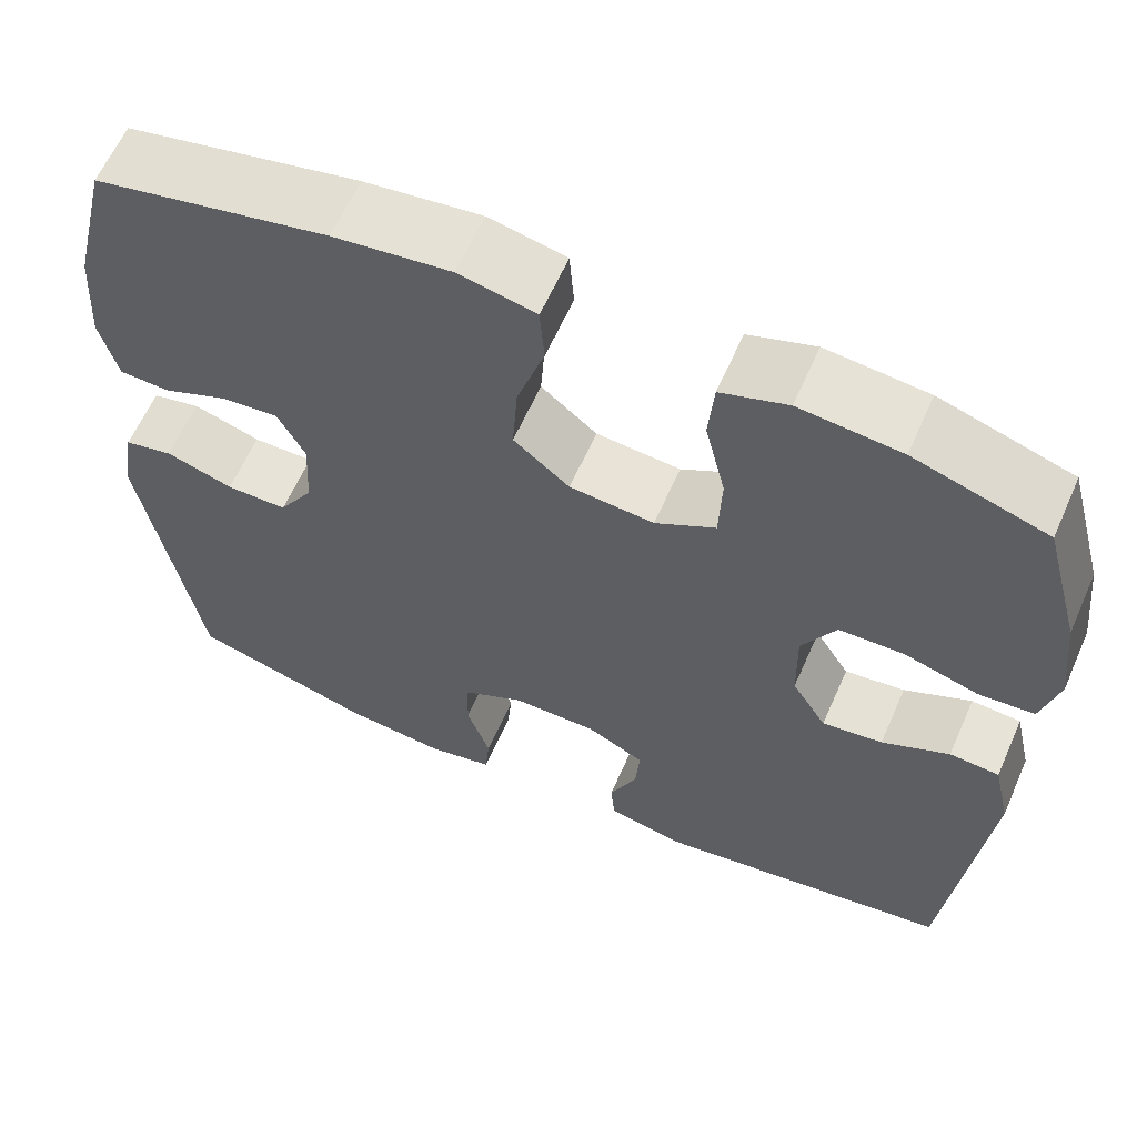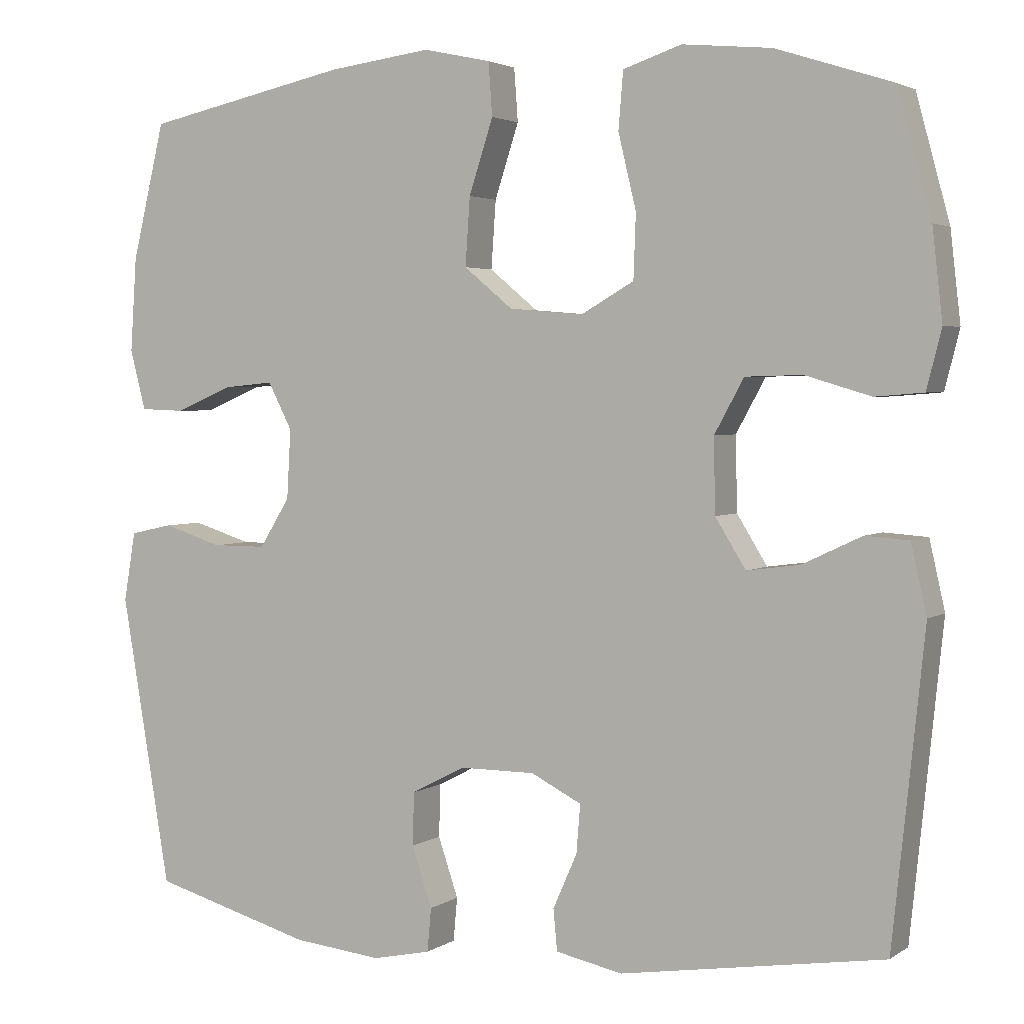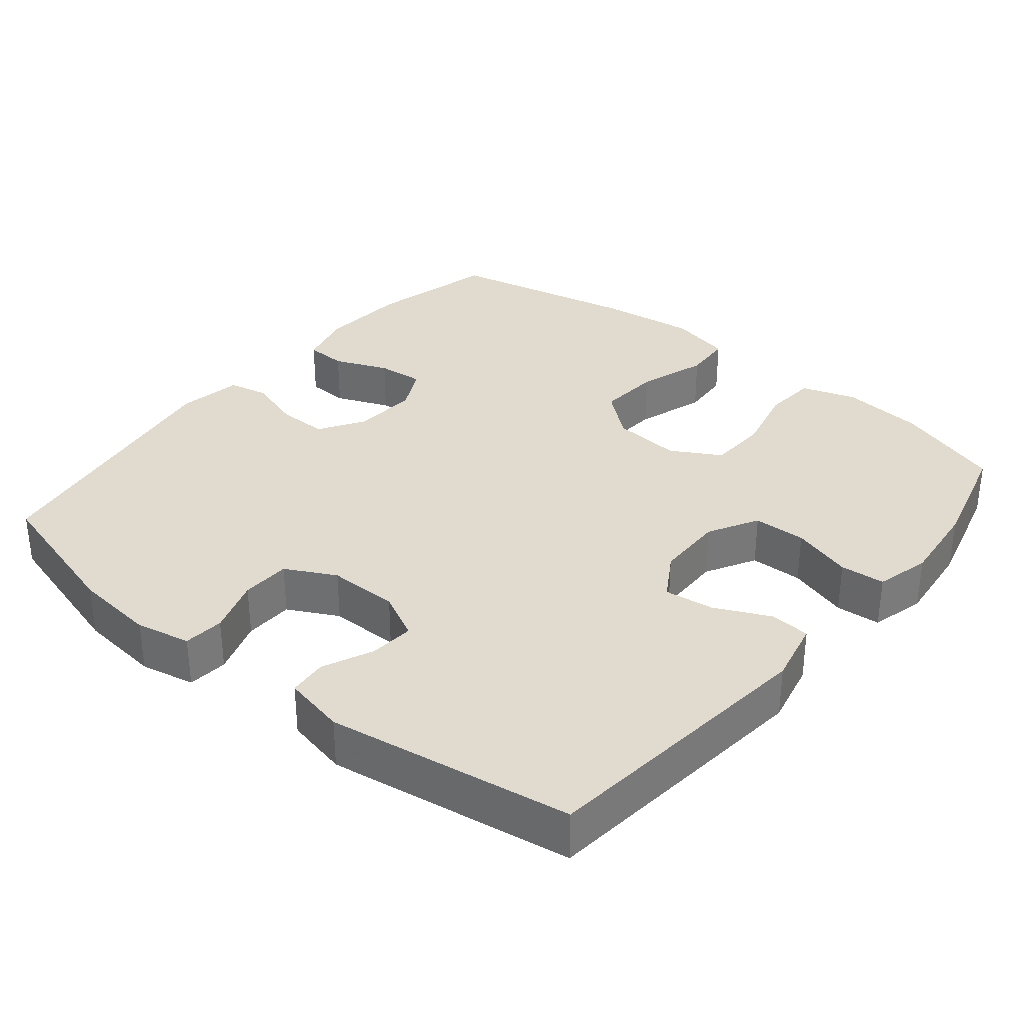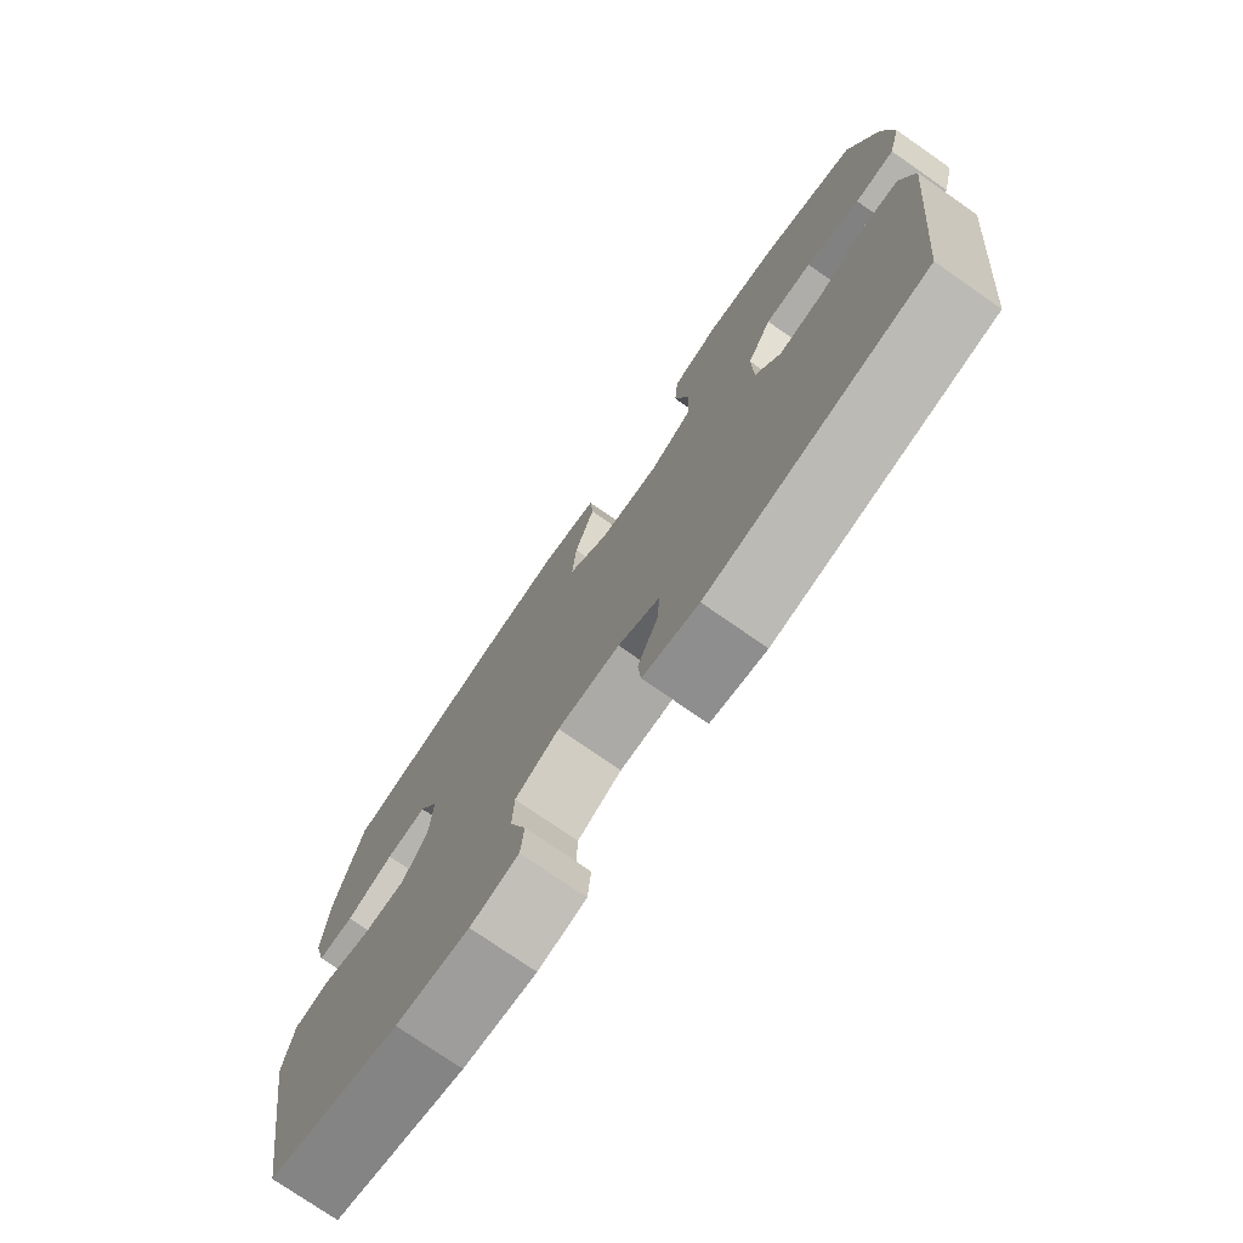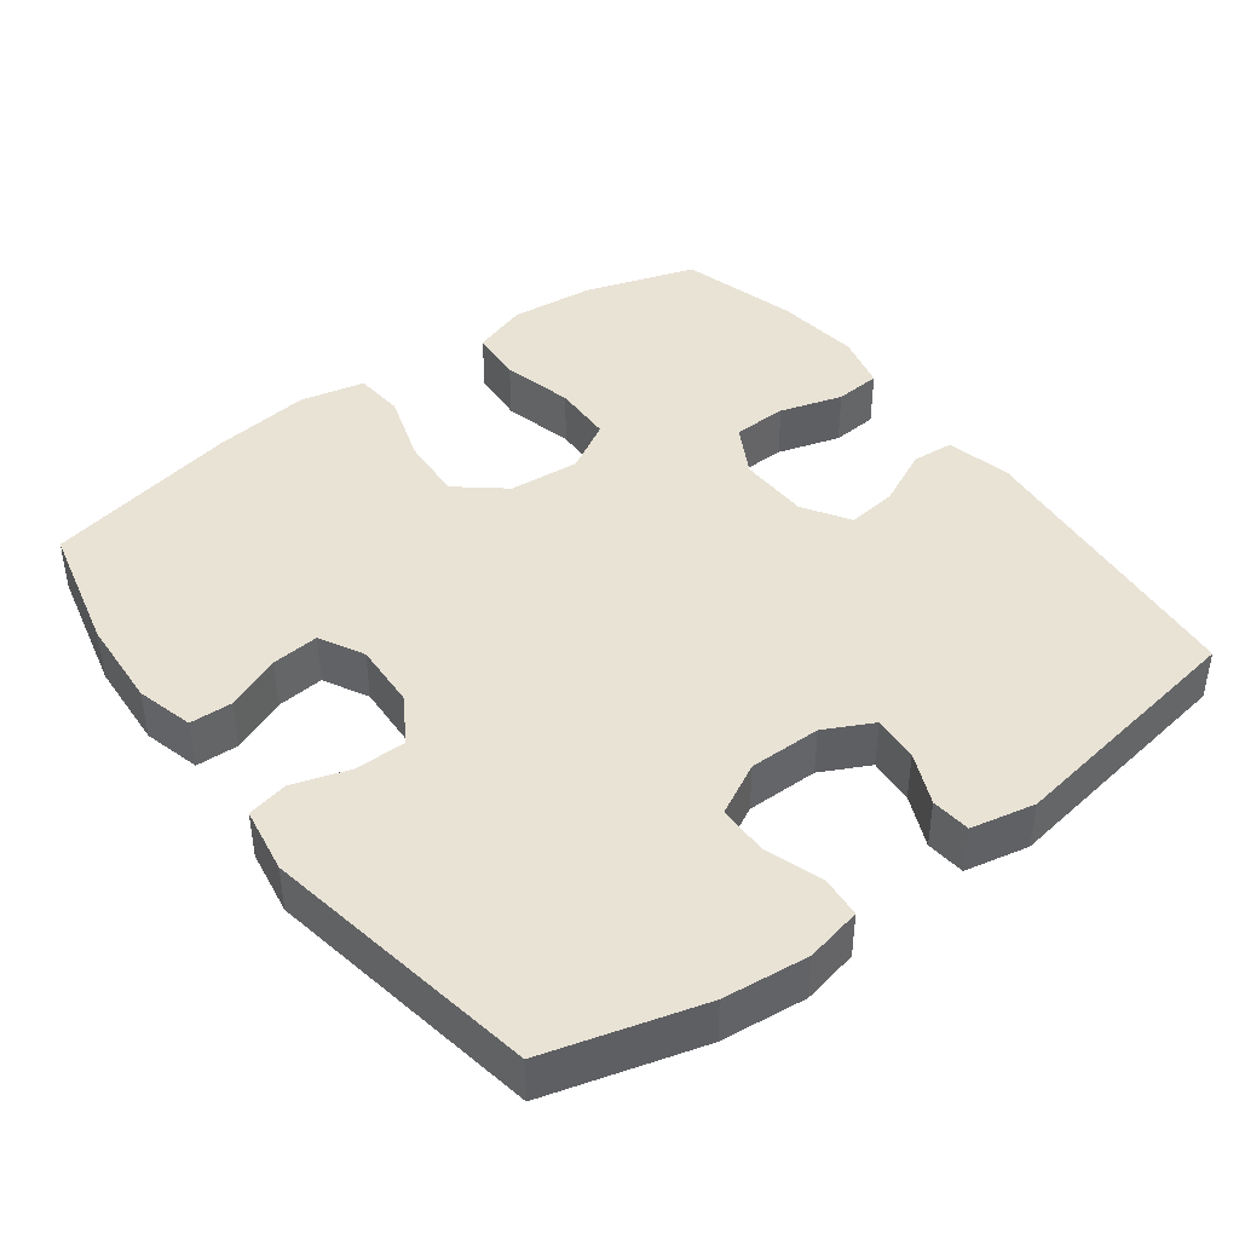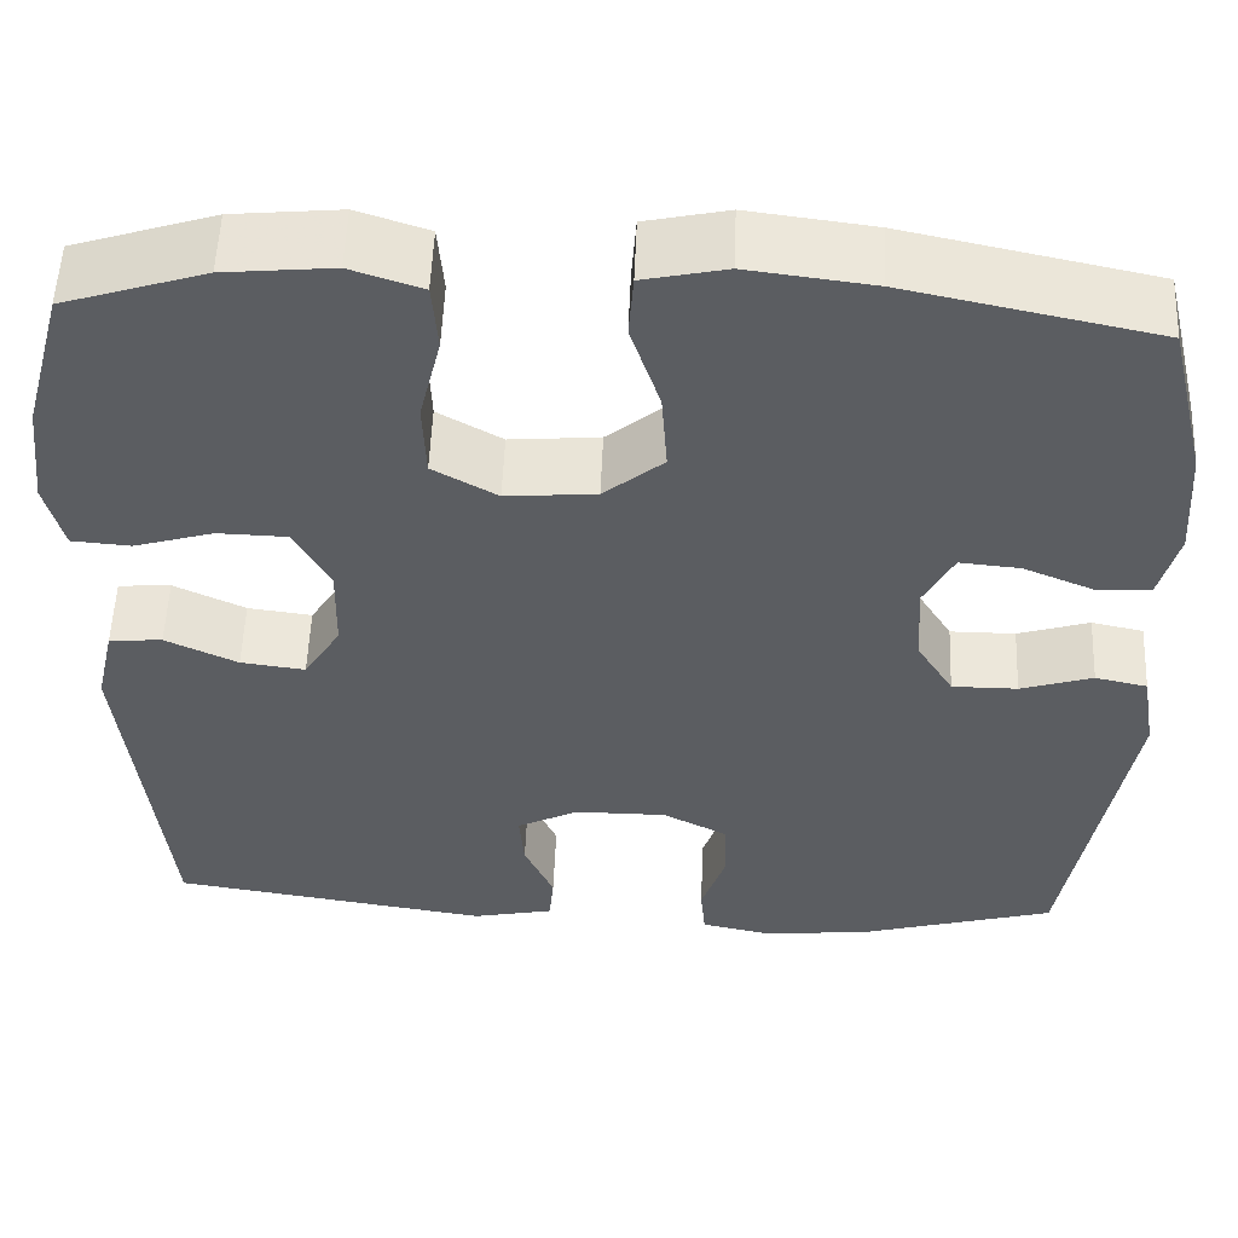
<metadata>
{"format":"obj","ext":"obj","renderer":"f3d","projection":"perspective","resolution":1024,"background":"white","views":[{"elev":61.8,"azim":-156.2,"up":"+Z"},{"elev":3.0,"azim":-153.3,"up":"+Z"},{"elev":33.4,"azim":-140.5,"up":"+Y"},{"elev":-75.9,"azim":-124.8,"up":"+Z"},{"elev":42.3,"azim":143.1,"up":"+Y"},{"elev":54.1,"azim":2.3,"up":"+Z"}]}
</metadata>
<code>
v -0.5 0.07 -0.5
v -0.541 0.07 -0.105
v -0.521 0.07 -0.017
v -0.465 0.07 -0.013
v -0.389 0.07 -0.049
v -0.321 0.07 -0.058
v -0.282 0.07 0.005
v -0.28 0.07 0.1
v -0.318 0.07 0.169
v -0.391 0.07 0.171
v -0.475 0.07 0.146
v -0.537 0.07 0.151
v -0.556 0.07 0.226
v -0.543 0.07 0.341
v -0.5 0.07 0.5
v -0.351 0.07 0.548
v -0.237 0.07 0.559
v -0.162 0.07 0.534
v -0.156 0.07 0.461
v -0.179 0.07 0.365
v -0.176 0.07 0.283
v -0.108 0.07 0.244
v -0.013 0.07 0.252
v 0.05 0.07 0.304
v 0.044 0.07 0.391
v 0.013 0.07 0.486
v 0.018 0.07 0.554
v 0.105 0.07 0.573
v 0.237 0.07 0.556
v 0.5 0.07 0.5
v 0.542 0.07 0.325
v 0.55 0.07 0.204
v 0.53 0.07 0.127
v 0.473 0.07 0.125
v 0.399 0.07 0.156
v 0.335 0.07 0.162
v 0.304 0.07 0.102
v 0.309 0.07 0.013
v 0.348 0.07 -0.05
v 0.417 0.07 -0.05
v 0.493 0.07 -0.026
v 0.548 0.07 -0.038
v 0.563 0.07 -0.127
v 0.5 0.07 -0.5
v 0.294 0.07 -0.558
v 0.18 0.07 -0.57
v 0.105 0.07 -0.554
v 0.1 0.07 -0.498
v 0.126 0.07 -0.421
v 0.124 0.07 -0.353
v 0.055 0.07 -0.317
v -0.042 0.07 -0.317
v -0.107 0.07 -0.35
v -0.102 0.07 -0.412
v -0.071 0.07 -0.482
v -0.076 0.07 -0.535
v -0.162 0.07 -0.553
v -0.5 0 -0.5
v -0.541 0 -0.105
v -0.521 0 -0.017
v -0.465 0 -0.013
v -0.389 0 -0.049
v -0.321 0 -0.058
v -0.282 0 0.005
v -0.28 0 0.1
v -0.318 0 0.169
v -0.391 0 0.171
v -0.475 0 0.146
v -0.537 0 0.151
v -0.556 0 0.226
v -0.543 0 0.341
v -0.5 0 0.5
v -0.351 0 0.548
v -0.237 0 0.559
v -0.162 0 0.534
v -0.156 0 0.461
v -0.179 0 0.365
v -0.176 0 0.283
v -0.108 0 0.244
v -0.013 0 0.252
v 0.05 0 0.304
v 0.044 0 0.391
v 0.013 0 0.486
v 0.018 0 0.554
v 0.105 0 0.573
v 0.237 0 0.556
v 0.5 0 0.5
v 0.542 0 0.325
v 0.55 0 0.204
v 0.53 0 0.127
v 0.473 0 0.125
v 0.399 0 0.156
v 0.335 0 0.162
v 0.304 0 0.102
v 0.309 0 0.013
v 0.348 0 -0.05
v 0.417 0 -0.05
v 0.493 0 -0.026
v 0.548 0 -0.038
v 0.563 0 -0.127
v 0.5 0 -0.5
v 0.294 0 -0.558
v 0.18 0 -0.57
v 0.105 0 -0.554
v 0.1 0 -0.498
v 0.126 0 -0.421
v 0.124 0 -0.353
v 0.055 0 -0.317
v -0.042 0 -0.317
v -0.107 0 -0.35
v -0.102 0 -0.412
v -0.071 0 -0.482
v -0.076 0 -0.535
v -0.162 0 -0.553
f 54 55 56 57
f 53 54 57 1
f 52 53 1 2
f 51 52 2 3
f 46 47 48 49
f 46 49 50
f 45 46 50
f 44 45 50
f 43 44 50 51
f 40 41 42 43
f 39 40 43 51
f 32 33 34 35
f 32 35 36
f 31 32 36
f 30 31 36
f 29 30 36 37
f 25 26 27 28
f 24 25 28 29
f 17 18 19 20
f 17 20 21
f 16 17 21
f 15 16 21
f 14 15 21
f 13 14 21 22
f 10 11 12 13
f 9 10 13 22
f 51 3 4 5
f 51 5 6
f 38 39 51 6
f 24 29 37 38
f 23 24 38 6
f 8 9 22 23
f 7 8 23
f 6 7 23
f 114 113 112 111
f 58 114 111 110
f 59 58 110 109
f 60 59 109 108
f 106 105 104 103
f 107 106 103
f 107 103 102
f 107 102 101
f 108 107 101 100
f 100 99 98 97
f 108 100 97 96
f 92 91 90 89
f 93 92 89
f 93 89 88
f 93 88 87
f 94 93 87 86
f 85 84 83 82
f 86 85 82 81
f 77 76 75 74
f 78 77 74
f 78 74 73
f 78 73 72
f 78 72 71
f 79 78 71 70
f 70 69 68 67
f 79 70 67 66
f 62 61 60 108
f 63 62 108
f 63 108 96 95
f 95 94 86 81
f 63 95 81 80
f 80 79 66 65
f 80 65 64
f 80 64 63
f 1 58 59 2
f 2 59 60 3
f 3 60 61 4
f 4 61 62 5
f 5 62 63 6
f 6 63 64 7
f 7 64 65 8
f 8 65 66 9
f 9 66 67 10
f 10 67 68 11
f 11 68 69 12
f 12 69 70 13
f 13 70 71 14
f 14 71 72 15
f 15 72 73 16
f 16 73 74 17
f 17 74 75 18
f 18 75 76 19
f 19 76 77 20
f 20 77 78 21
f 21 78 79 22
f 22 79 80 23
f 23 80 81 24
f 24 81 82 25
f 25 82 83 26
f 26 83 84 27
f 27 84 85 28
f 28 85 86 29
f 29 86 87 30
f 30 87 88 31
f 31 88 89 32
f 32 89 90 33
f 33 90 91 34
f 34 91 92 35
f 35 92 93 36
f 36 93 94 37
f 37 94 95 38
f 38 95 96 39
f 39 96 97 40
f 40 97 98 41
f 41 98 99 42
f 42 99 100 43
f 43 100 101 44
f 44 101 102 45
f 45 102 103 46
f 46 103 104 47
f 47 104 105 48
f 48 105 106 49
f 49 106 107 50
f 50 107 108 51
f 51 108 109 52
f 52 109 110 53
f 53 110 111 54
f 54 111 112 55
f 55 112 113 56
f 56 113 114 57
f 57 114 58 1

</code>
